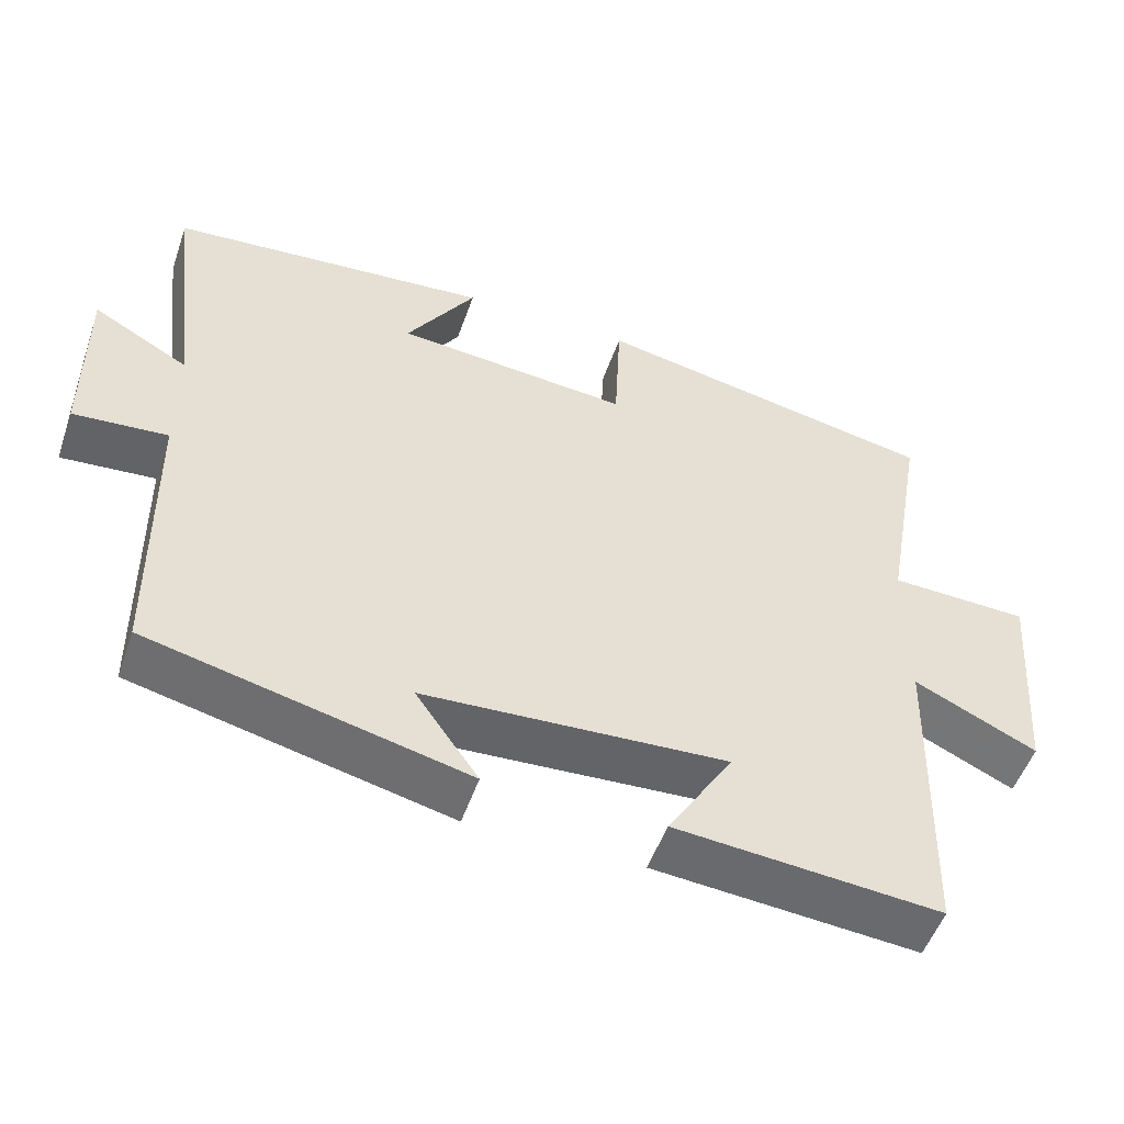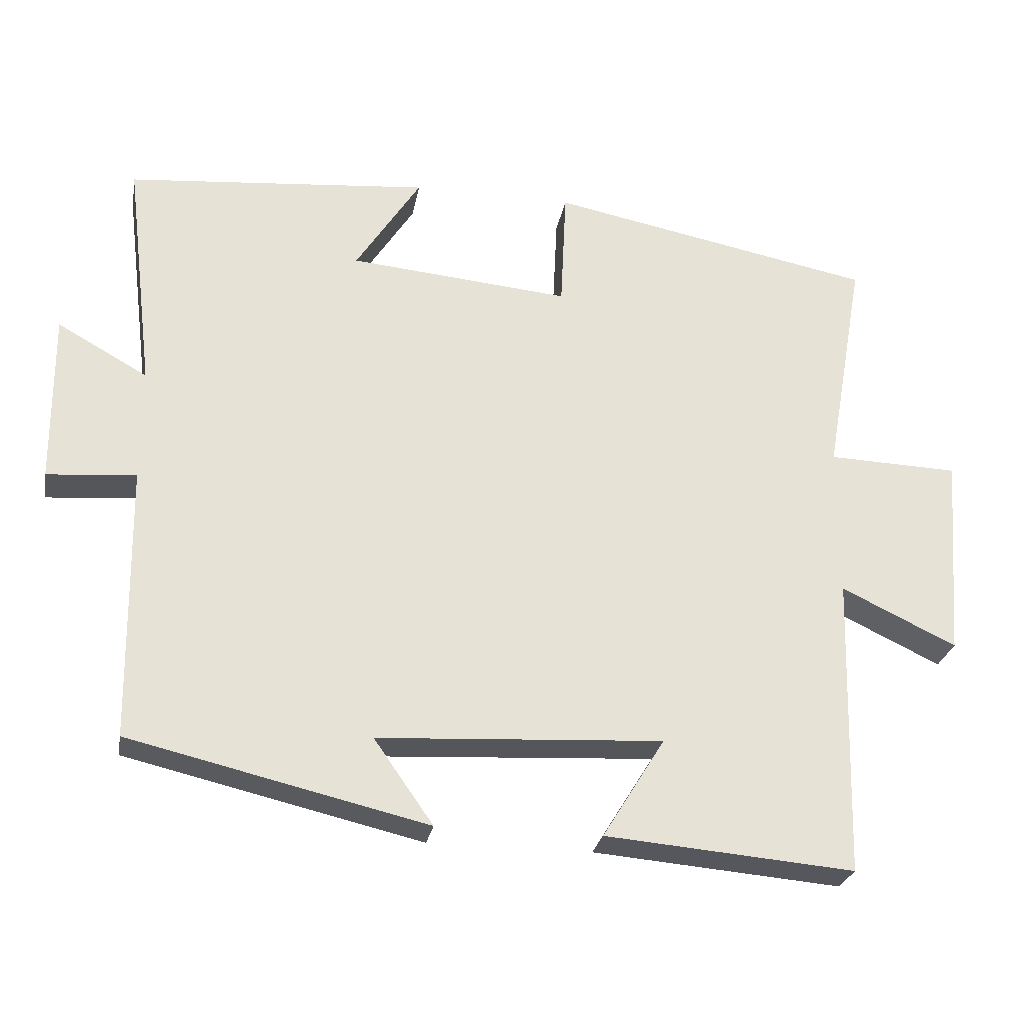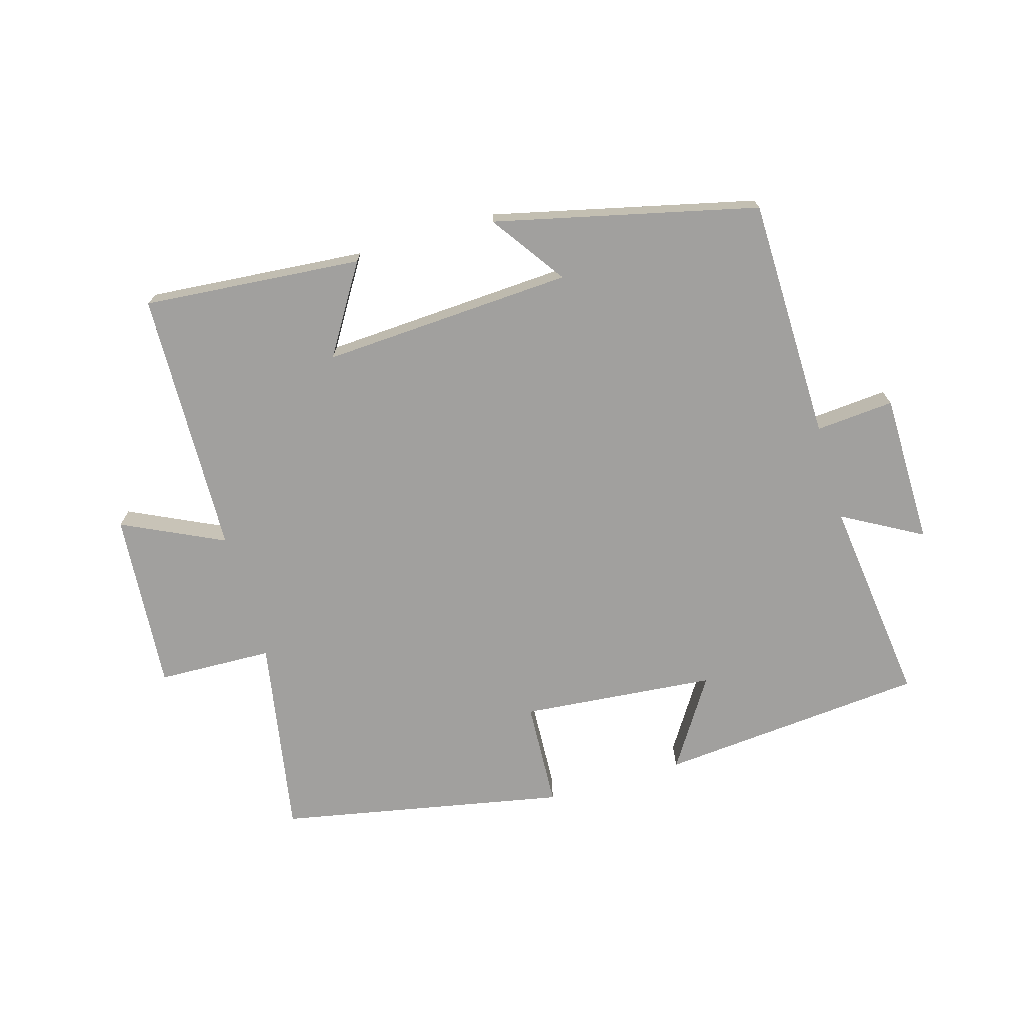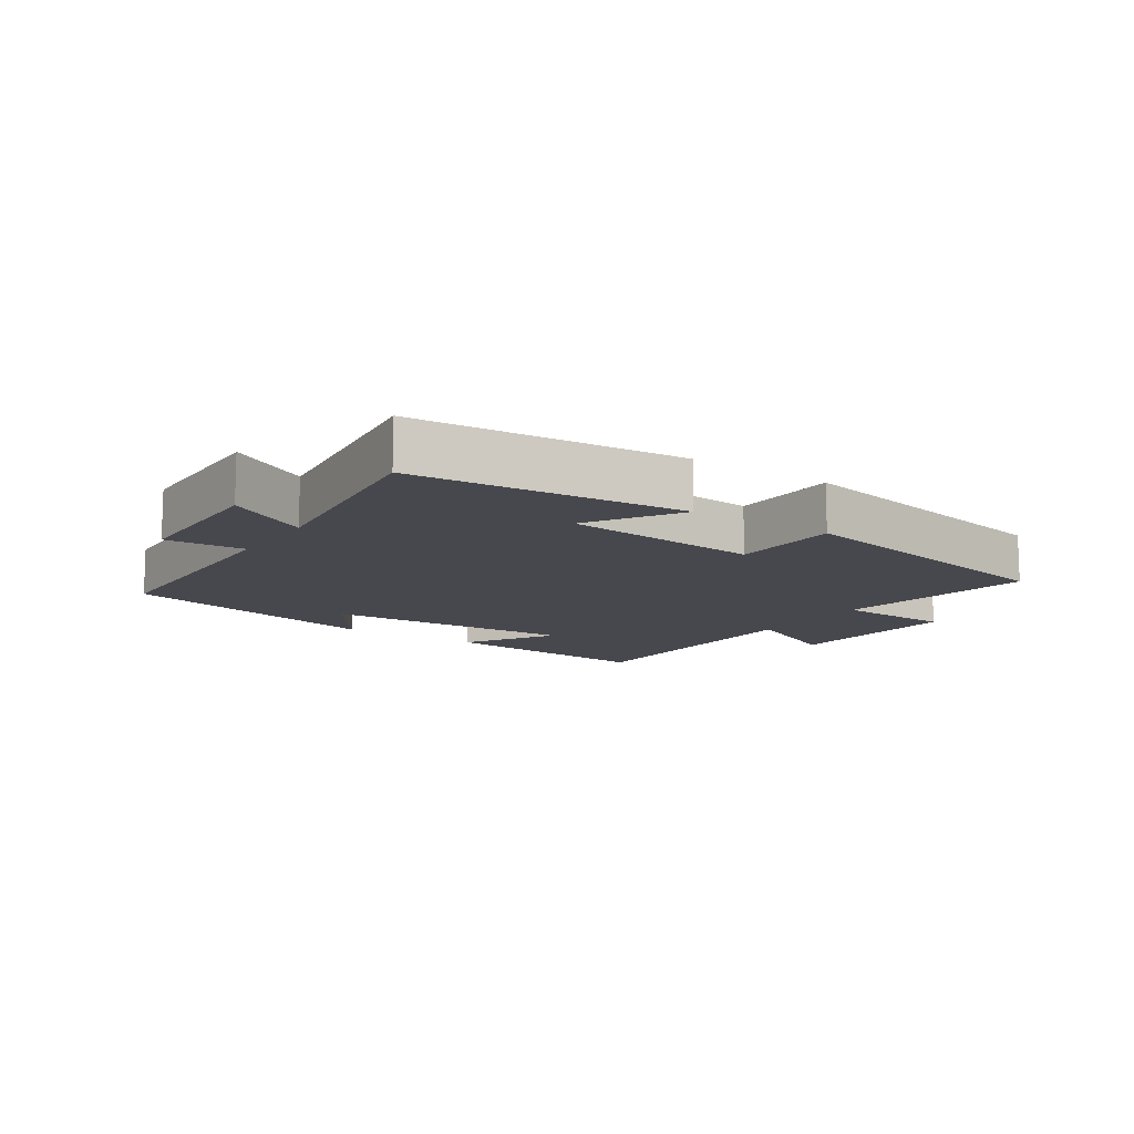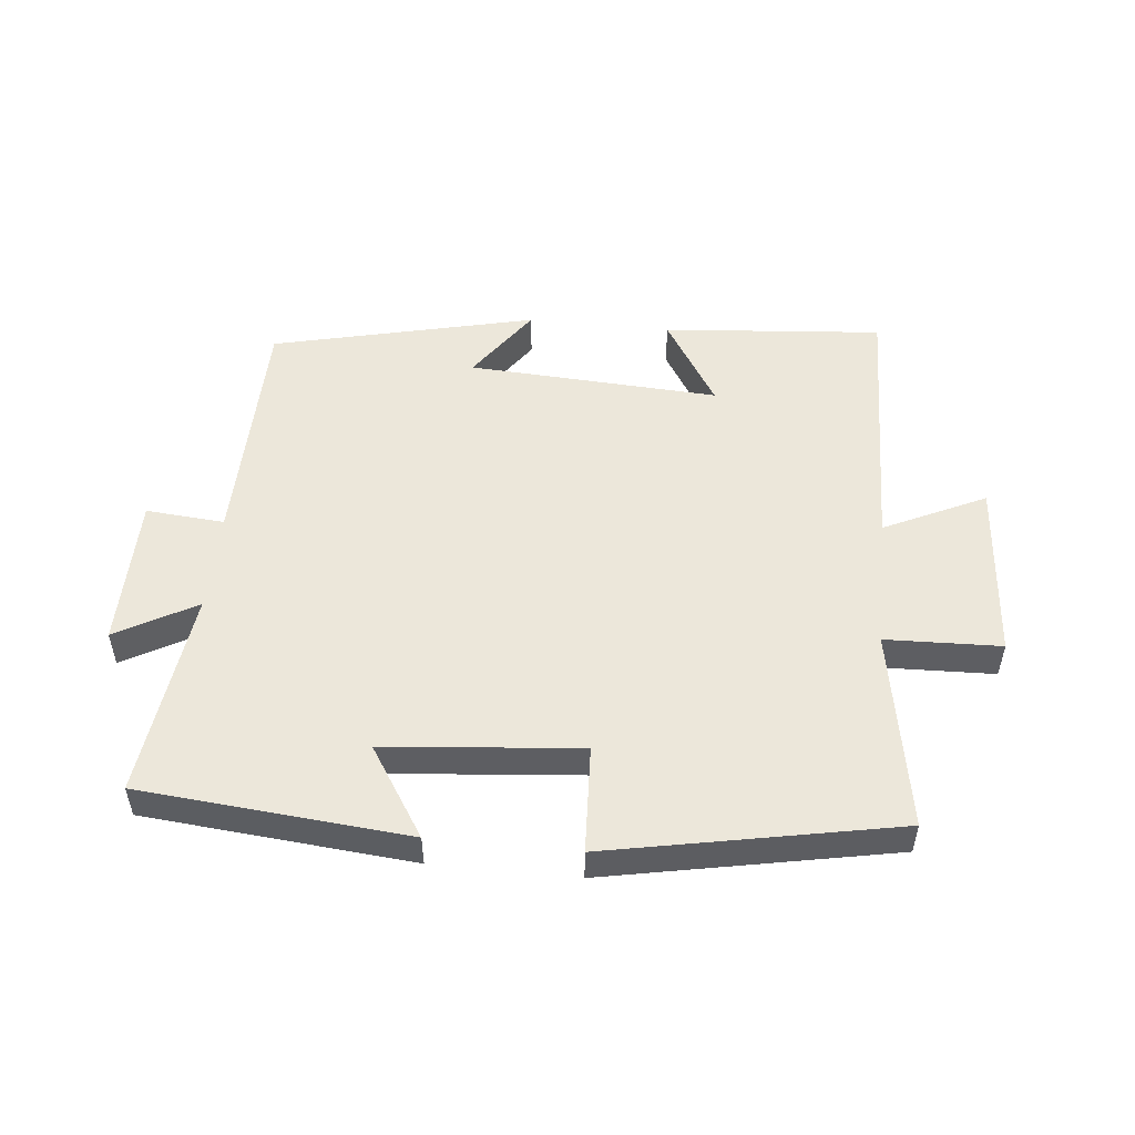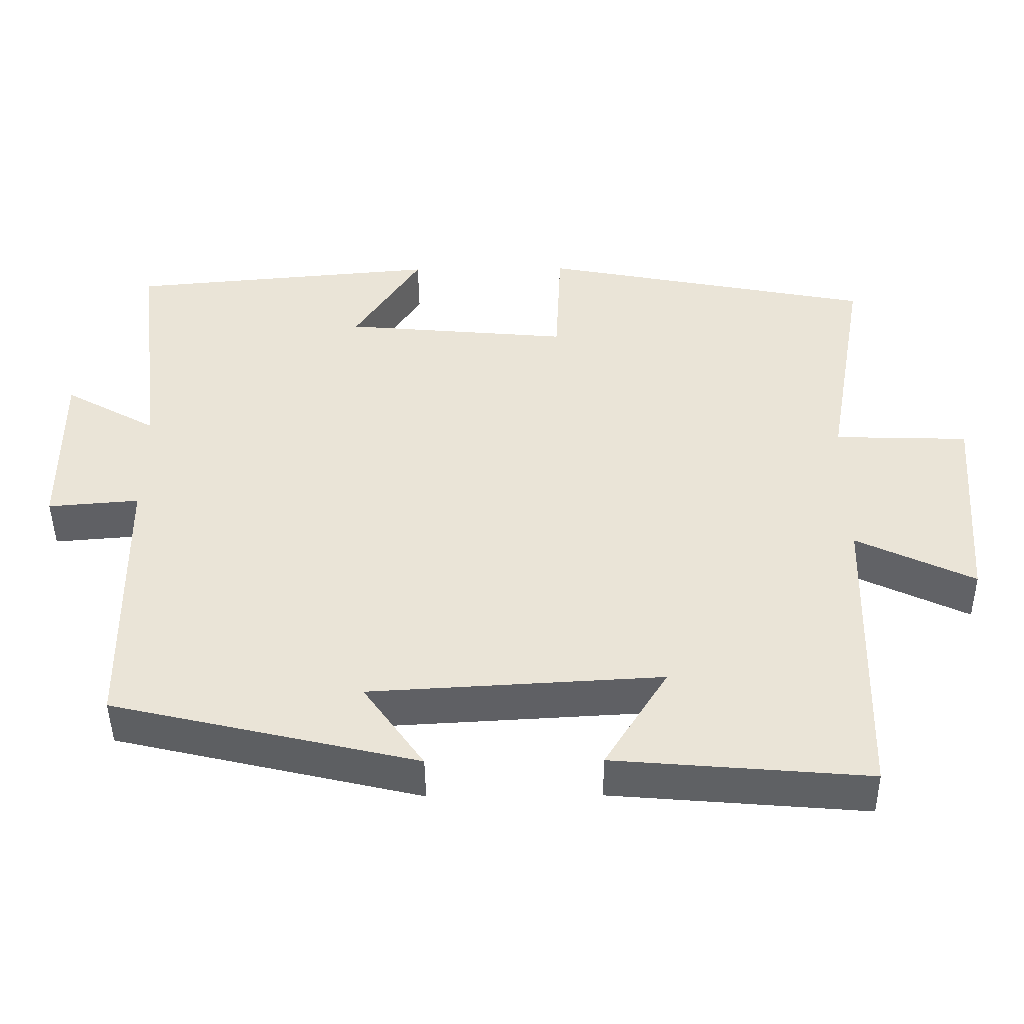
<metadata>
{"format":"obj","ext":"obj","renderer":"f3d","projection":"perspective","resolution":1024,"background":"white","views":[{"elev":-52.1,"azim":-19.0,"up":"+Z"},{"elev":-26.7,"azim":-10.1,"up":"+Z"},{"elev":-71.8,"azim":-163.7,"up":"+Y"},{"elev":-11.9,"azim":-33.7,"up":"+Y"},{"elev":51.7,"azim":5.8,"up":"+Y"},{"elev":-45.9,"azim":0.6,"up":"+Z"}]}
</metadata>
<code>
v -0.54 0.07 0.463
v -0.12 0.07 0.5
v -0.21 0.07 0.36
v 0.096 0.07 0.332
v 0.104 0.07 0.5
v 0.555 0.07 0.412
v 0.5 0.07 0.1
v 0.681 0.07 0.094
v 0.659 0.07 -0.188
v 0.5 0.07 -0.112
v 0.488 0.07 -0.529
v 0.144 0.07 -0.5
v 0.23 0.07 -0.361
v -0.164 0.07 -0.383
v -0.082 0.07 -0.5
v -0.494 0.07 -0.403
v -0.5 0.07 -0.022
v -0.623 0.07 -0.032
v -0.625 0.07 0.206
v -0.5 0.07 0.136
v -0.54 0 0.463
v -0.12 0 0.5
v -0.21 0 0.36
v 0.096 0 0.332
v 0.104 0 0.5
v 0.555 0 0.412
v 0.5 0 0.1
v 0.681 0 0.094
v 0.659 0 -0.188
v 0.5 0 -0.112
v 0.488 0 -0.529
v 0.144 0 -0.5
v 0.23 0 -0.361
v -0.164 0 -0.383
v -0.082 0 -0.5
v -0.494 0 -0.403
v -0.5 0 -0.022
v -0.623 0 -0.032
v -0.625 0 0.206
v -0.5 0 0.136
f 17 18 19 20
f 16 17 20
f 14 15 16
f 14 16 20
f 13 14 20 1
f 10 11 12 13
f 7 8 9 10
f 7 10 13 1
f 4 5 6 7
f 3 4 7
f 1 2 3
f 1 3 7
f 40 39 38 37
f 40 37 36
f 36 35 34
f 40 36 34
f 21 40 34 33
f 33 32 31 30
f 30 29 28 27
f 21 33 30 27
f 27 26 25 24
f 27 24 23
f 23 22 21
f 27 23 21
f 1 21 22 2
f 2 22 23 3
f 3 23 24 4
f 4 24 25 5
f 5 25 26 6
f 6 26 27 7
f 7 27 28 8
f 8 28 29 9
f 9 29 30 10
f 10 30 31 11
f 11 31 32 12
f 12 32 33 13
f 13 33 34 14
f 14 34 35 15
f 15 35 36 16
f 16 36 37 17
f 17 37 38 18
f 18 38 39 19
f 19 39 40 20
f 20 40 21 1

</code>
